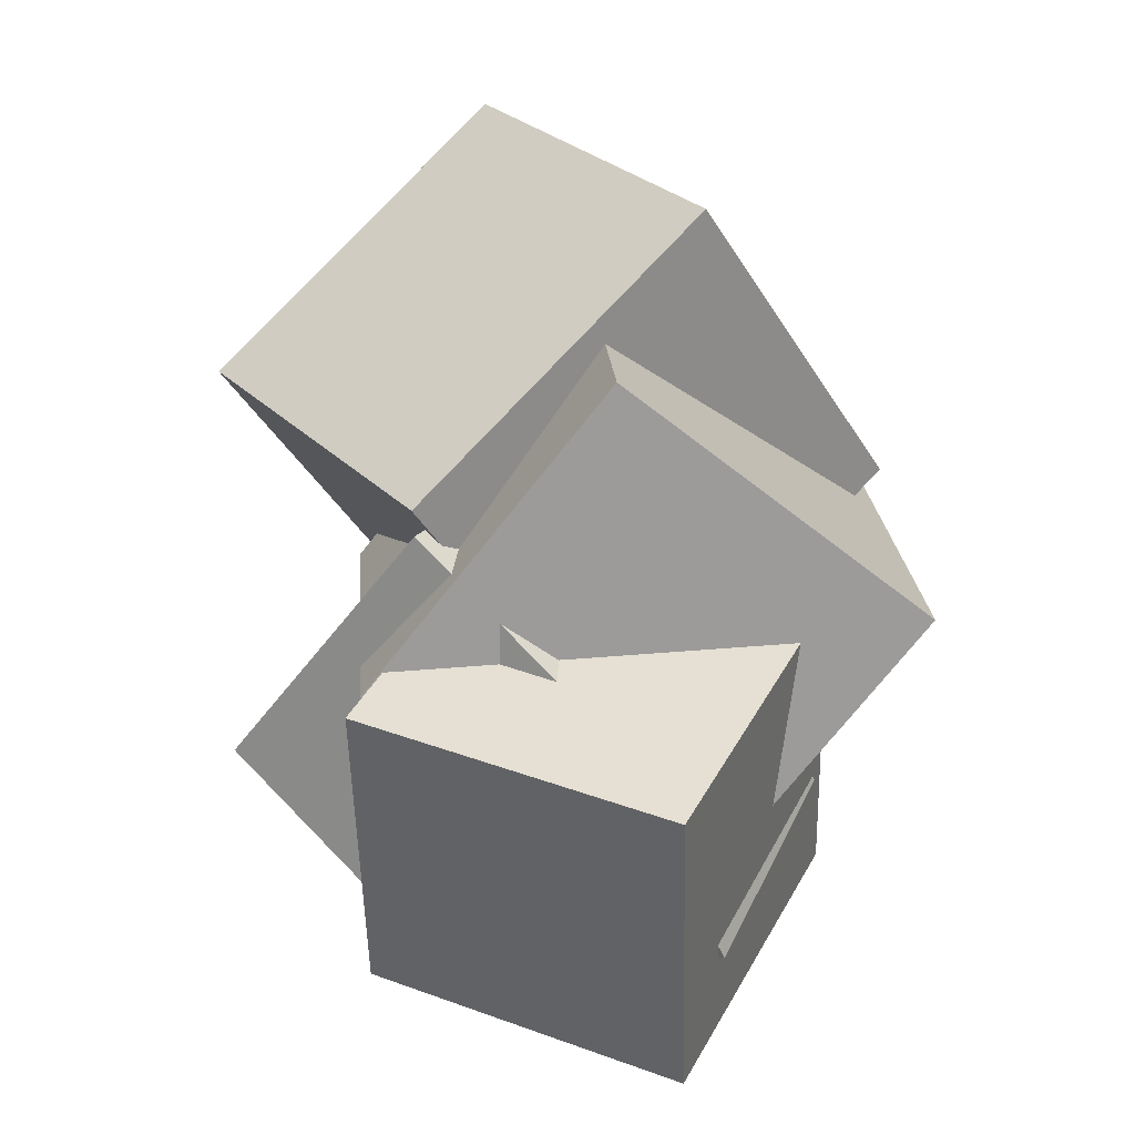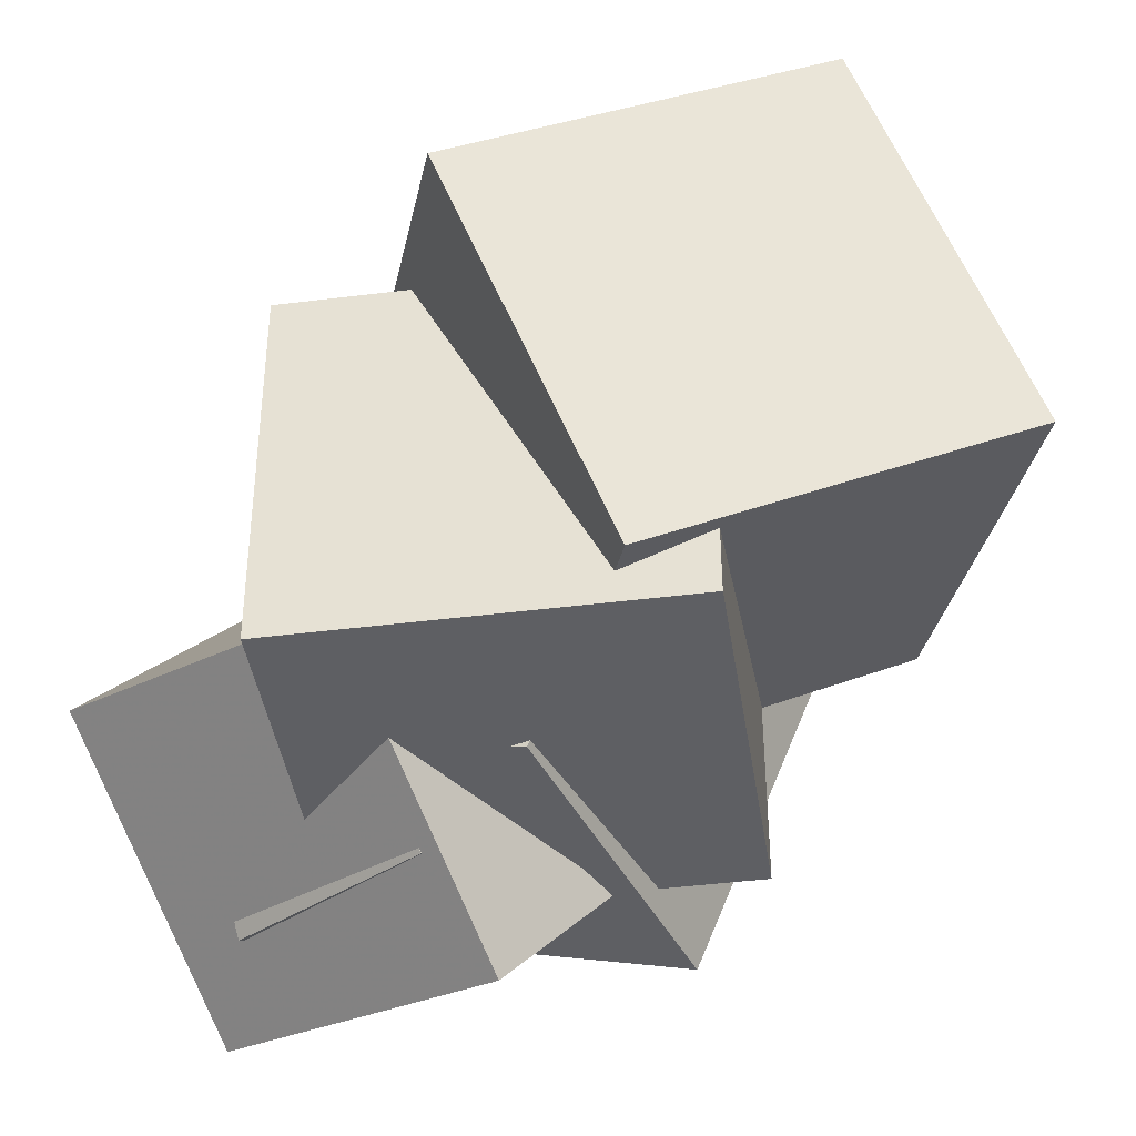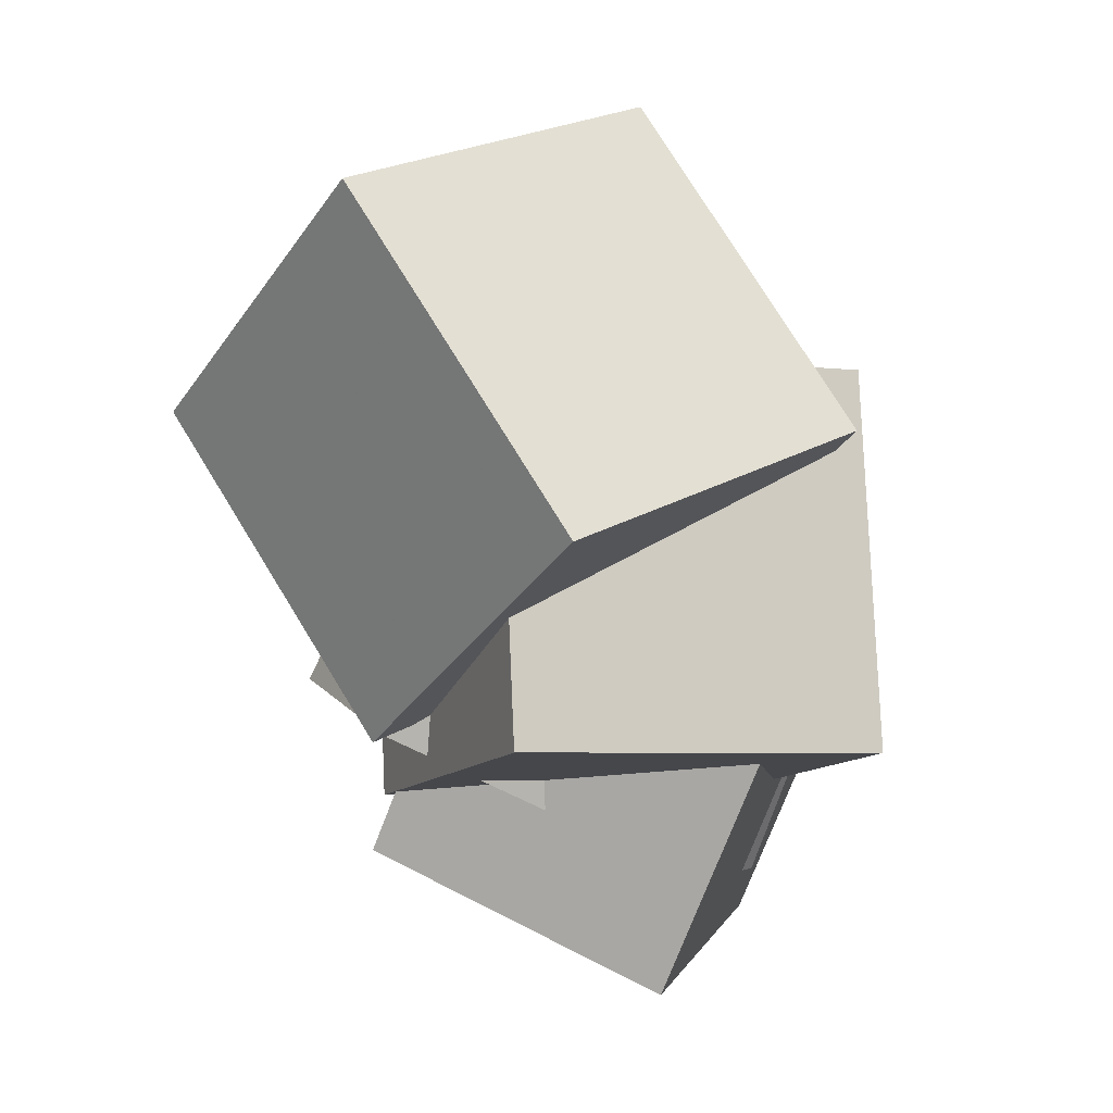
<metadata>
{"format":"obj","ext":"obj","renderer":"f3d","projection":"perspective","resolution":1024,"background":"white","views":[{"elev":-64.1,"azim":52.2,"up":"+Y"},{"elev":-42.5,"azim":105.1,"up":"+Z"},{"elev":-4.3,"azim":68.9,"up":"+Y"}]}
</metadata>
<code>
v 1.012 0.16 0.1963
v 0.2156 0.06801 0.207
v 0.5169 0.1028 0.2029
v 0.449 0.09498 0.2038
v 0.9198 0.9563 0.1969
v 0.1236 0.8643 0.2076
v 0.1473 0.6592 0.2074
v 0.1601 0.5483 0.2073
v 0.2137 0.08495 0.207
v 0.1564 0.5804 0.2074
v 0.6992 0.317 0.2003
v 0.1574 0.5839 0.2073
v 0.242 0.5422 0.2062
v 0.3256 0.4613 0.2052
v 0.5917 0.3057 0.2018
v 0.6213 0.5141 0.2012
v 0.6285 0.5495 0.2011
v 1.023 0.1606 0.9977
v 0.2263 0.06863 1.008
v 0.9305 0.9569 0.9983
v 0.1343 0.8649 1.009
v 0.1957 0.872 1.008
v 0.9925 0.4204 0.9979
v 0.1832 0.4419 1.009
v 0.2085 0.2235 1.009
v 0.514 0.1538 1.005
v 0.5669 0.4135 1.004
v 0.5314 0.2394 1.004
v 0.5115 0.2316 1.005
v 0.4163 0.4247 1.006
v 0.2232 0.06844 0.7699
v 0.2184 0.06817 0.411
v 0.2217 0.06836 0.6625
v 0.2258 0.06859 0.9641
v 0.8197 0.1377 0.3805
v 0.6786 0.1213 0.5347
v 0.5303 0.1042 0.3814
v 0.5085 0.1013 0.8824
v 0.5145 0.1021 0.7426
v 0.52 0.1029 0.6166
v 0.2941 0.07646 1.004
v 0.4406 0.09353 0.8304
v 0.306 0.07805 0.7271
v 0.9217 0.9564 0.3363
v 0.129 0.8646 0.613
v 0.1297 0.8646 0.6657
v 0.1319 0.8647 0.8294
v 0.1299 0.8646 0.6772
v 0.32 0.8865 0.8115
v 0.1596 0.8679 0.8267
v 0.941 0.7809 0.2643
v 0.1559 0.5852 0.2097
v 0.1501 0.6773 0.5697
v 0.159 0.5698 0.3109
v 0.1789 0.3933 0.2731
v 0.1322 0.8357 0.6011
v 0.1337 0.8223 0.5956
v 0.2095 0.1898 0.7958
v 0.2128 0.1732 0.8964
v 0.2172 0.1216 0.7812
v 0.04583 -0.2002 0.06774
v -0.3018 0.1022 0.6013
v 0.3483 0.4178 -0.08555
v 0.000617 0.7203 0.448
v 0.1656 0.5768 0.1948
v -0.1012 0.5121 0.4996
v -0.1785 0.05673 0.4338
v -0.1898 0.06694 0.4513
v 0.5794 -0.3535 0.5023
v 0.2317 -0.0511 1.036
v 0.8818 0.2645 0.349
v 0.5342 0.567 0.8825
v 0.6626 0.4552 0.6854
v 0.5963 0.5129 0.7872
v 0.3448 0.18 0.9785
v 0.433 0.3603 0.9338
v 0.7535 0.259 0.5046
v 0.7163 0.1861 0.5245
v 0.7403 0.2698 0.5246
v 0.5018 0.03831 0.7357
v 0.5687 0.3741 0.7721
v 0.4599 0.2801 0.8725
v 0.2226 0.6565 0.6288
v 0.5924 0.3837 0.2585
v 0.595 0.4692 0.6082
v 0.2074 0.6311 0.4965
v 0.3942 0.5106 0.3791
v 0.2659 -0.09479 0.1514
v 0.5223 0.3269 0.07939
v 0.53 0.3235 0.08639
v 0.2934 -0.1069 0.1761
v -0.1808 0.1529 0.6514
v -0.05218 0.6824 0.1593
v 0.628 0.5439 0.1881
v -0.1906 0.0592 0.4333
v 0.4895 -0.07925 0.4621
v 0.2292 -0.02627 0.4511
v 0.5795 0.3257 0.284
v -0.06089 0.1924 0.3702
v 0.2895 0.486 0.2283
v -0.0799 0.1445 0.3917
v -0.02339 0.9564 0.797
v 0.6567 0.8179 0.8258
v 0.126 0.926 0.8033
v -0.1618 0.3332 1.071
v 0.5183 0.1948 1.1
v 0.5269 0.2336 1.083
v 0.6355 0.6159 0.3555
v 0.1277 0.8378 0.6037
v 0.6034 0.614 0.3352
v 0.4962 -0.01524 0.6111
v 0.06432 0.1029 0.6616
v 0.1803 0.1397 0.8037
v 0.5763 0.3819 0.6295
v 0.5256 0.2184 1.04
v 0.2765 -0.102 0.1446
v -0.08751 0.1467 0.3774
v 0.5253 0.3248 0.07747
v 0.1612 0.5736 0.3103
v 0.5093 -0.1692 0.5804
v 0.1453 0.07959 0.8132
v 0.7581 0.2577 0.5132
v 0.394 0.5065 0.746
v 0.527 0.4156 0.661
v 0.3559 0.441 0.7563
v 0.3991 0.3371 0.7173
v 0.2385 0.5513 0.455
v 0.3384 0.483 0.3908
v 0.2383 0.551 0.4549
v 0.2763 0.4524 0.4038
v 0.5645 0.1819 1.14
v 0.005828 1.154 0.7676
v 0.294 0.8835 1.504
v 1.012 0.8162 0.2493
v 1.3 0.5457 0.9852
v 0.7417 1.518 0.6131
v 1.03 1.247 1.349
g cell1
f 5 17 6
f 16 17 1
f 16 11 13
f 17 5 1
f 11 1 3
f 6 17 7
f 11 16 1
f 25 19 26
f 26 19 18
f 28 18 23
f 18 28 26
f 30 22 24
f 21 24 22
f 19 34 41
f 41 42 38
f 41 38 18
f 19 41 18
f 39 18 38
f 3 1 35
f 35 1 18
f 35 18 39
f 44 5 6
f 6 45 44
f 22 21 50
f 47 50 21
f 5 44 51
f 5 51 1
f 1 23 18
f 23 1 51
f 19 34 59
f 59 25 19
f 56 45 6
f 6 7 56
f 47 21 24
f 61 67 63
f 67 61 62
f 62 66 68
f 65 63 67
f 62 68 67
f 70 41 42
f 70 42 69
f 35 69 39
f 80 39 69
f 69 42 80
f 70 62 69
f 61 69 62
f 63 11 13
f 13 65 63
f 61 88 63
f 88 61 91
f 69 91 61
f 3 91 69
f 3 90 91
f 63 88 89
f 3 11 90
f 90 11 89
f 3 69 35
f 89 11 63
f 66 62 92
f 92 62 34
f 59 92 34
f 70 41 34
f 62 70 34
f 95 67 93
f 94 65 13
f 65 93 67
f 93 65 94
f 94 13 16
f 47 102 24
f 104 47 50
f 47 104 102
f 102 105 24
f 30 106 107
f 106 30 24
f 24 105 106
f 102 104 109
f 109 56 93
f 102 109 93
f 93 7 94
f 7 93 56
f 17 94 7
f 67 95 68
f 38 42 80
f 106 25 26
f 25 105 92
f 105 25 106
f 25 92 59
f 93 95 68
f 93 68 66
f 92 105 66
f 66 102 93
f 102 66 105
f 16 94 17
f 80 39 38
f 28 26 115
f 115 106 107
f 106 115 26
f 116 88 89
f 89 118 116
f 88 91 116
f 90 89 118
f 118 90 116
f 91 116 90
f 132 133 22
f 22 50 104
f 22 104 132
f 133 30 22
f 132 104 109
f 107 131 115
f 131 107 30
f 30 133 131
f 136 137 134
f 135 134 137
f 134 51 135
f 135 51 23
f 23 28 115
f 115 131 23
f 23 131 135
f 136 137 132
f 133 132 137
f 134 51 44
f 44 136 134
f 56 109 45
f 45 132 136
f 132 45 109
f 45 136 44
f 131 133 137
f 137 135 131
g cell2
f 13 8 9
f 9 14 13
f 13 14 11
f 4 3 15
f 15 11 14
f 11 15 3
f 39 36 40
f 36 39 35
f 4 35 3
f 35 4 36
f 43 31 42
f 34 41 42
f 34 42 31
f 8 55 9
f 31 34 59
f 59 60 31
f 61 67 63
f 67 61 62
f 62 66 68
f 65 63 67
f 62 68 67
f 70 41 42
f 70 42 69
f 35 69 39
f 80 39 69
f 69 42 80
f 70 62 69
f 61 69 62
f 63 11 13
f 13 65 63
f 61 88 63
f 88 61 91
f 69 91 61
f 3 91 69
f 3 90 91
f 63 88 89
f 3 11 90
f 90 11 89
f 3 69 35
f 89 11 63
f 66 62 92
f 92 62 34
f 59 92 34
f 70 41 34
f 62 70 34
f 97 67 101
f 99 101 67
f 67 65 99
f 8 55 99
f 65 13 8
f 8 99 65
f 97 112 67
f 68 67 112
f 112 92 68
f 60 59 113
f 92 113 59
f 92 112 113
f 111 43 42
f 42 80 111
f 66 92 68
f 40 39 80
f 80 111 40
f 14 9 89
f 99 117 9
f 9 88 89
f 88 9 117
f 99 9 55
f 121 113 60
f 60 31 121
f 121 31 120
f 40 120 111
f 120 40 36
f 111 120 43
f 43 120 31
f 112 121 97
f 117 101 97
f 97 88 117
f 88 97 91
f 120 91 97
f 97 121 120
f 15 90 14
f 89 14 90
f 90 4 15
f 4 90 91
f 36 91 120
f 91 36 4
f 117 99 101
f 113 121 112
g cell3
f 13 8 12
f 10 12 8
f 8 54 52
f 54 8 55
f 52 10 8
f 54 53 52
f 60 59 58
f 58 53 54
f 53 58 59
f 67 66 10
f 67 68 66
f 66 64 52
f 12 65 10
f 52 10 66
f 65 67 10
f 13 65 12
f 53 64 52
f 92 59 53
f 66 53 64
f 53 66 92
f 97 67 101
f 99 101 67
f 67 65 99
f 8 55 99
f 65 13 8
f 8 99 65
f 97 112 67
f 68 67 112
f 112 92 68
f 60 59 113
f 92 113 59
f 92 112 113
f 66 92 68
f 99 55 54
f 113 58 60
f 97 112 101
f 99 54 58
f 112 58 113
f 58 101 99
f 101 58 112
g cell4
f 9 2 4
f 4 15 14
f 4 14 9
f 2 4 32
f 37 4 36
f 32 4 37
f 40 37 36
f 33 43 31
f 2 32 9
f 55 9 32
f 33 31 60
f 91 88 89
f 89 90 91
f 101 99 97
f 97 99 32
f 55 32 99
f 96 32 37
f 32 96 97
f 97 33 111
f 33 97 112
f 111 96 97
f 33 43 111
f 112 113 60
f 60 33 112
f 40 111 96
f 96 37 40
f 14 9 89
f 99 117 9
f 9 88 89
f 88 9 117
f 99 9 55
f 121 113 60
f 60 31 121
f 121 31 120
f 40 120 111
f 120 40 36
f 111 120 43
f 43 120 31
f 112 121 97
f 117 101 97
f 97 88 117
f 88 97 91
f 120 91 97
f 97 121 120
f 15 90 14
f 89 14 90
f 90 4 15
f 4 90 91
f 36 91 120
f 91 36 4
f 117 99 101
f 113 121 112
g cell5
f 16 17 13
f 13 17 7
f 10 12 7
f 7 12 13
f 28 26 29
f 29 26 25
f 30 25 24
f 25 30 29
f 47 50 48
f 53 47 48
f 47 53 24
f 25 24 59
f 7 10 52
f 7 52 53
f 53 59 24
f 53 57 7
f 53 48 57
f 7 57 56
f 67 66 10
f 67 68 66
f 66 64 52
f 12 65 10
f 52 10 66
f 65 67 10
f 13 65 12
f 53 64 52
f 92 59 53
f 66 53 64
f 53 66 92
f 95 67 93
f 94 65 13
f 65 93 67
f 93 65 94
f 94 13 16
f 47 102 24
f 104 47 50
f 47 104 102
f 102 105 24
f 30 106 107
f 106 30 24
f 24 105 106
f 102 104 109
f 109 56 93
f 102 109 93
f 93 7 94
f 7 93 56
f 17 94 7
f 67 95 68
f 106 25 26
f 25 105 92
f 105 25 106
f 25 92 59
f 93 95 68
f 93 68 66
f 92 105 66
f 66 102 93
f 102 66 105
f 16 94 17
f 28 26 115
f 115 106 107
f 106 115 26
f 109 57 48
f 48 50 104
f 48 104 109
f 30 29 107
f 115 107 29
f 29 28 115
f 109 56 57
g cell6
f 29 28 30
f 27 30 28
f 49 50 48
f 48 46 49
f 57 56 46
f 46 48 57
f 82 81 76
f 81 72 76
f 72 81 74
f 72 85 74
f 85 72 83
f 87 83 86
f 83 87 85
f 83 72 76
f 50 49 30
f 30 103 27
f 103 30 49
f 46 56 49
f 49 56 103
f 103 110 108
f 110 103 56
f 28 81 27
f 27 81 74
f 85 108 103
f 74 103 27
f 103 74 85
f 82 29 76
f 30 83 76
f 30 76 29
f 86 83 50
f 57 50 48
f 50 57 86
f 83 30 50
f 29 28 82
f 81 82 28
f 87 110 108
f 108 85 87
f 56 57 110
f 86 87 110
f 86 110 57
g cell7
f 20 22 23
f 23 22 27
f 30 27 22
f 27 28 23
f 20 44 49
f 49 44 45
f 20 49 22
f 22 49 50
f 45 46 49
f 44 51 23
f 23 20 44
f 56 45 46
f 81 73 74
f 74 73 85
f 50 49 30
f 30 103 27
f 103 30 49
f 46 56 49
f 49 56 103
f 103 110 108
f 110 103 56
f 28 81 27
f 27 81 74
f 85 108 103
f 74 103 27
f 103 74 85
f 30 22 50
f 51 108 110
f 85 108 73
f 108 51 23
f 73 23 81
f 23 73 108
f 28 81 23
f 44 51 110
f 110 56 45
f 110 45 44
g cell8
f 16 17 13
f 13 17 7
f 10 12 7
f 7 12 13
f 28 26 29
f 29 26 25
f 30 25 24
f 25 30 29
f 39 38 42
f 47 50 48
f 53 47 48
f 47 53 24
f 25 24 59
f 7 10 52
f 7 52 53
f 53 59 24
f 53 57 7
f 53 48 57
f 7 57 56
f 10 52 12
f 75 42 82
f 82 42 39
f 81 82 39
f 82 76 75
f 84 85 87
f 87 13 84
f 86 13 87
f 86 83 53
f 12 53 52
f 53 12 86
f 86 12 13
f 75 59 76
f 59 83 76
f 83 59 53
f 84 13 16
f 24 47 50
f 50 30 24
f 56 7 110
f 110 7 17
f 110 17 108
f 25 75 59
f 75 25 26
f 42 26 38
f 26 42 75
f 85 84 16
f 16 17 108
f 16 108 85
f 38 39 81
f 38 28 26
f 28 38 81
f 82 29 76
f 30 83 76
f 30 76 29
f 86 83 50
f 57 50 48
f 50 57 86
f 83 30 50
f 29 28 82
f 81 82 28
f 87 110 108
f 108 85 87
f 56 57 110
f 86 87 110
f 86 110 57
g cell9
f 37 32 33
f 40 33 43
f 33 40 37
f 54 55 32
f 54 32 58
f 33 60 58
f 33 58 32
f 37 32 55
f 98 55 100
f 55 98 37
f 33 43 60
f 40 114 98
f 98 37 40
f 100 55 54
f 54 119 100
f 124 114 40
f 40 126 124
f 126 40 43
f 125 43 58
f 43 125 126
f 60 58 43
f 114 98 124
f 124 98 128
f 128 100 127
f 100 128 98
f 119 127 100
f 58 129 125
f 129 58 54
f 127 54 119
f 54 127 129
f 126 125 130
f 129 130 125
f 128 124 126
f 126 130 128
f 130 129 127
f 127 128 130
g cell10
f 13 8 12
f 10 12 8
f 39 40 43
f 43 42 39
f 8 54 52
f 54 8 55
f 52 10 8
f 54 53 52
f 60 59 58
f 58 53 54
f 53 58 59
f 10 52 12
f 75 42 82
f 82 42 39
f 81 82 39
f 82 76 75
f 84 85 87
f 87 13 84
f 86 13 87
f 86 83 53
f 12 53 52
f 53 12 86
f 86 12 13
f 75 59 76
f 59 83 76
f 83 59 53
f 84 98 100
f 84 100 13
f 13 55 8
f 55 13 100
f 59 75 42
f 60 42 43
f 42 60 59
f 39 40 81
f 81 40 114
f 114 98 85
f 84 85 98
f 114 85 81
f 100 55 54
f 54 119 100
f 124 114 40
f 40 126 124
f 126 40 43
f 125 43 58
f 43 125 126
f 60 58 43
f 114 98 124
f 124 98 128
f 128 100 127
f 100 128 98
f 119 127 100
f 58 129 125
f 129 58 54
f 127 54 119
f 54 127 129
f 129 83 86
f 83 129 125
f 82 76 126
f 125 126 76
f 76 83 125
f 81 124 85
f 124 81 82
f 85 124 87
f 87 124 128
f 126 124 82
f 86 127 87
f 127 86 129
f 128 87 127
g cell11
f 13 8 9
f 9 14 13
f 13 14 11
f 4 3 15
f 15 11 14
f 11 15 3
f 39 36 40
f 36 39 35
f 4 35 3
f 35 4 36
f 8 55 9
f 39 81 73
f 73 78 39
f 78 73 79
f 39 78 35
f 77 35 78
f 79 73 77
f 71 35 77
f 73 71 77
f 84 13 11
f 85 84 11
f 11 71 73
f 11 73 85
f 71 35 3
f 3 11 71
f 84 98 100
f 84 100 13
f 13 55 8
f 55 13 100
f 39 40 81
f 81 40 114
f 114 98 85
f 84 85 98
f 114 85 81
f 14 100 55
f 55 9 14
f 40 36 78
f 79 114 40
f 79 40 78
f 98 114 79
f 77 15 98
f 98 14 100
f 98 79 77
f 15 14 98
f 77 78 36
f 36 4 15
f 36 15 77
f 81 73 85
g cell12
f 43 31 42
f 34 41 42
f 34 42 31
f 31 34 59
f 59 60 31
f 41 42 75
f 41 34 75
f 59 75 34
f 59 75 42
f 60 42 43
f 42 60 59
f 43 31 60
g cell13
f 39 40 43
f 43 42 39
f 39 42 80
f 111 43 42
f 42 80 111
f 40 39 80
f 80 111 40
f 43 40 111
g cell14
f 9 2 4
f 4 15 14
f 4 14 9
f 2 4 32
f 37 4 36
f 32 4 37
f 40 37 36
f 2 32 9
f 55 9 32
f 78 79 77
f 37 32 55
f 98 55 100
f 55 98 37
f 40 114 98
f 98 37 40
f 14 100 55
f 55 9 14
f 40 36 78
f 79 114 40
f 79 40 78
f 98 114 79
f 77 15 98
f 98 14 100
f 98 79 77
f 15 14 98
f 77 78 36
f 36 4 15
f 36 15 77
g cell15
f 49 50 48
f 48 46 49
f 57 56 46
f 46 48 57
f 49 50 104
f 104 49 46
f 46 56 109
f 46 109 104
f 109 57 48
f 48 50 104
f 48 104 109
f 109 56 57
g cell16
f 29 28 30
f 27 30 28
f 27 107 30
f 28 27 107
f 107 115 28
f 30 29 107
f 115 107 29
f 29 28 115
g cell17
f 82 81 76
f 81 72 76
f 72 81 74
f 72 85 74
f 85 72 83
f 87 83 86
f 83 87 85
f 83 72 76
f 81 85 74
f 125 123 124
f 124 126 125
f 127 123 128
f 124 128 123
f 123 125 127
f 129 127 125
f 129 83 86
f 83 129 125
f 82 76 126
f 125 126 76
f 76 83 125
f 81 124 85
f 124 81 82
f 85 124 87
f 87 124 128
f 126 124 82
f 86 127 87
f 127 86 129
f 128 87 127
g cell18
f 78 79 77
f 78 79 122
f 79 77 122
f 78 77 122
g cell19
f 5 17 6
f 16 17 1
f 16 11 13
f 17 5 1
f 11 1 3
f 6 17 7
f 11 16 1
f 25 19 26
f 26 19 18
f 28 18 23
f 18 28 26
f 19 34 41
f 41 42 38
f 41 38 18
f 19 41 18
f 39 18 38
f 3 1 35
f 35 1 18
f 35 18 39
f 44 5 6
f 6 45 44
f 5 44 51
f 5 51 1
f 1 23 18
f 23 1 51
f 19 34 59
f 59 25 19
f 56 45 6
f 6 7 56
f 39 81 73
f 73 78 39
f 78 73 79
f 39 78 35
f 77 35 78
f 79 73 77
f 71 35 77
f 73 71 77
f 41 42 75
f 84 13 11
f 85 84 11
f 11 71 73
f 11 73 85
f 71 35 3
f 3 11 71
f 41 34 75
f 59 75 34
f 84 13 16
f 56 7 110
f 110 7 17
f 110 17 108
f 25 75 59
f 75 25 26
f 42 26 38
f 26 42 75
f 85 84 16
f 16 17 108
f 16 108 85
f 38 39 81
f 38 28 26
f 28 38 81
f 78 79 122
f 79 77 122
f 78 77 122
f 51 108 110
f 85 108 73
f 108 51 23
f 73 23 81
f 23 73 108
f 28 81 23
f 44 51 110
f 110 56 45
f 110 45 44
g cell20
f 30 22 24
f 21 24 22
f 22 21 50
f 47 50 21
f 47 21 24
f 24 47 50
f 50 30 24
f 30 22 50
g cell21
f 20 22 23
f 23 22 27
f 30 27 22
f 27 28 23
f 20 44 49
f 49 44 45
f 20 49 22
f 22 49 50
f 45 46 49
f 44 51 23
f 23 20 44
f 56 45 46
f 49 50 104
f 27 107 30
f 104 49 46
f 46 56 109
f 46 109 104
f 28 27 107
f 107 115 28
f 132 133 22
f 22 50 104
f 22 104 132
f 133 30 22
f 132 104 109
f 107 131 115
f 131 107 30
f 30 133 131
f 136 137 134
f 135 134 137
f 134 51 135
f 135 51 23
f 23 28 115
f 115 131 23
f 23 131 135
f 136 137 132
f 133 132 137
f 134 51 44
f 44 136 134
f 56 109 45
f 45 132 136
f 132 45 109
f 45 136 44
f 131 133 137
f 137 135 131
g cell22
f 39 38 42
f 39 42 80
f 38 42 80
f 80 39 38
g cell23
f 37 32 33
f 40 33 43
f 33 40 37
f 54 55 32
f 54 32 58
f 33 60 58
f 33 58 32
f 101 99 97
f 97 99 32
f 55 32 99
f 96 32 37
f 32 96 97
f 97 33 111
f 33 97 112
f 111 96 97
f 33 43 111
f 112 113 60
f 60 33 112
f 40 111 96
f 96 37 40
f 99 55 54
f 113 58 60
f 43 40 111
f 97 112 101
f 99 54 58
f 112 58 113
f 58 101 99
f 101 58 112
g cell24
f 33 43 31
f 33 31 60
f 33 43 60
f 43 31 60
g cell25
f 81 73 74
f 74 73 85
f 81 85 74
f 81 73 85
g cell26
f 91 88 89
f 89 90 91
f 116 88 89
f 89 118 116
f 88 91 116
f 90 89 118
f 118 90 116
f 91 116 90
g cell27
f 125 123 124
f 124 126 125
f 127 123 128
f 124 128 123
f 123 125 127
f 129 127 125
f 126 125 130
f 129 130 125
f 128 124 126
f 126 130 128
f 130 129 127
f 127 128 130

</code>
